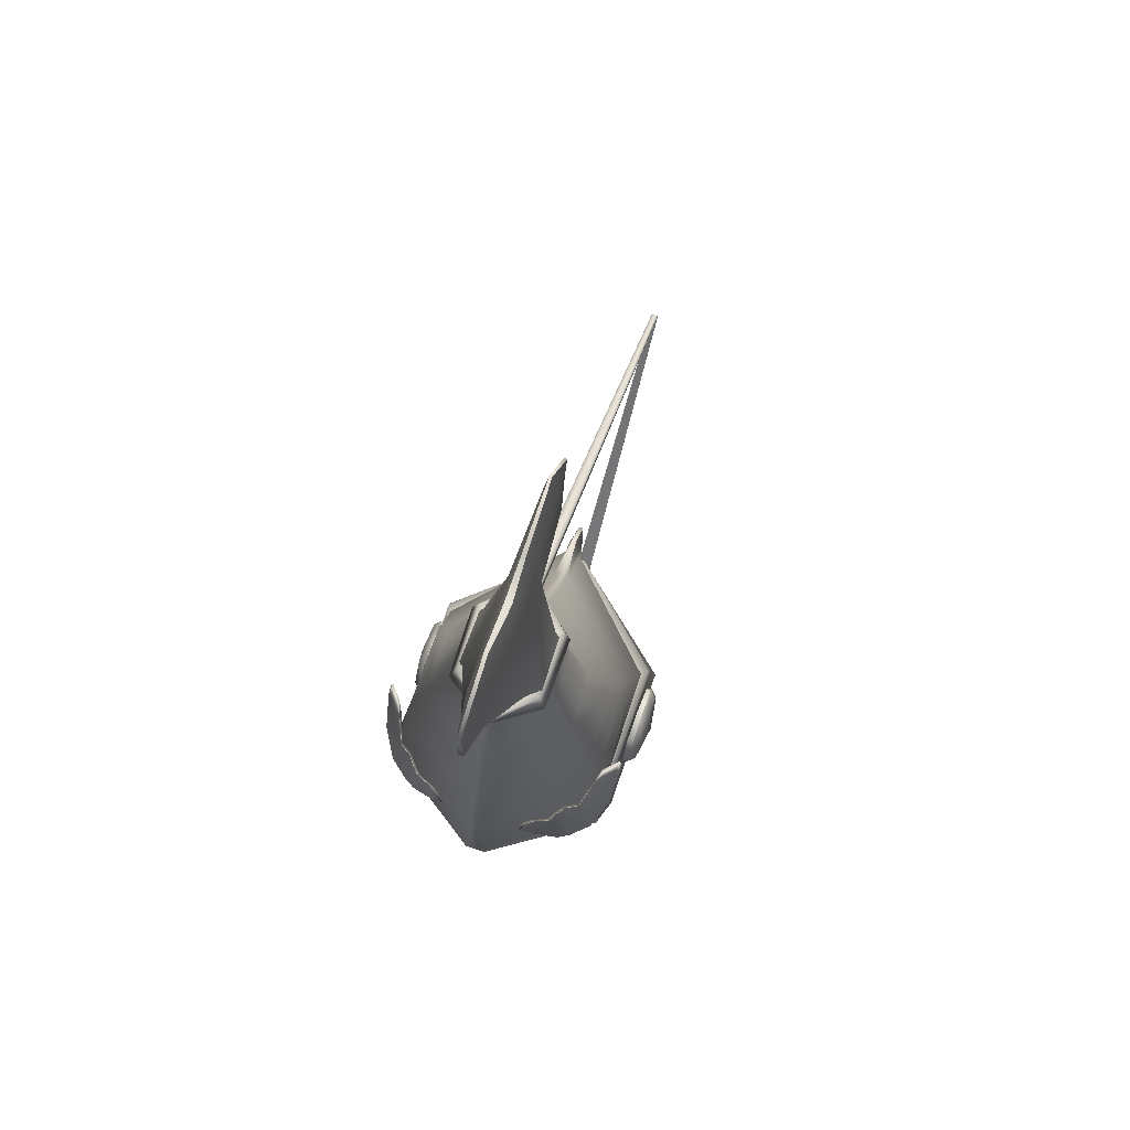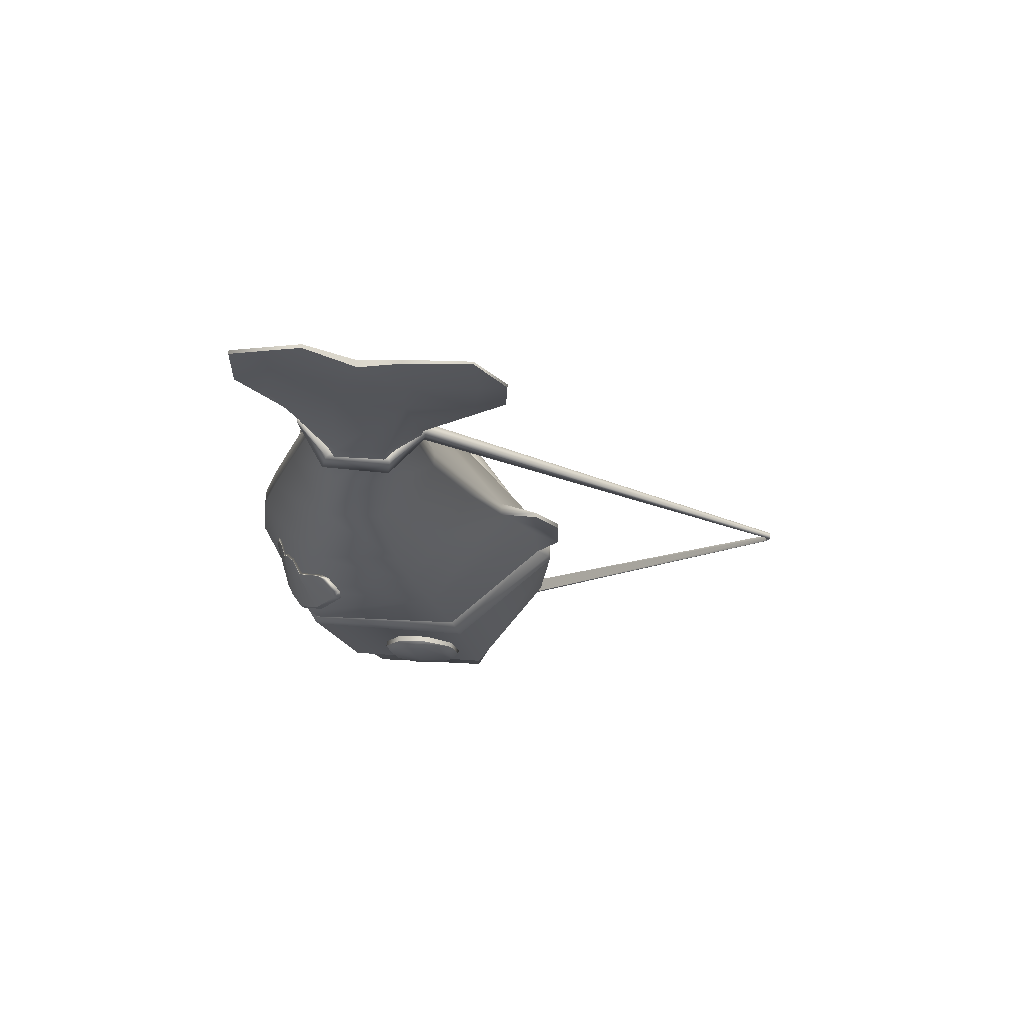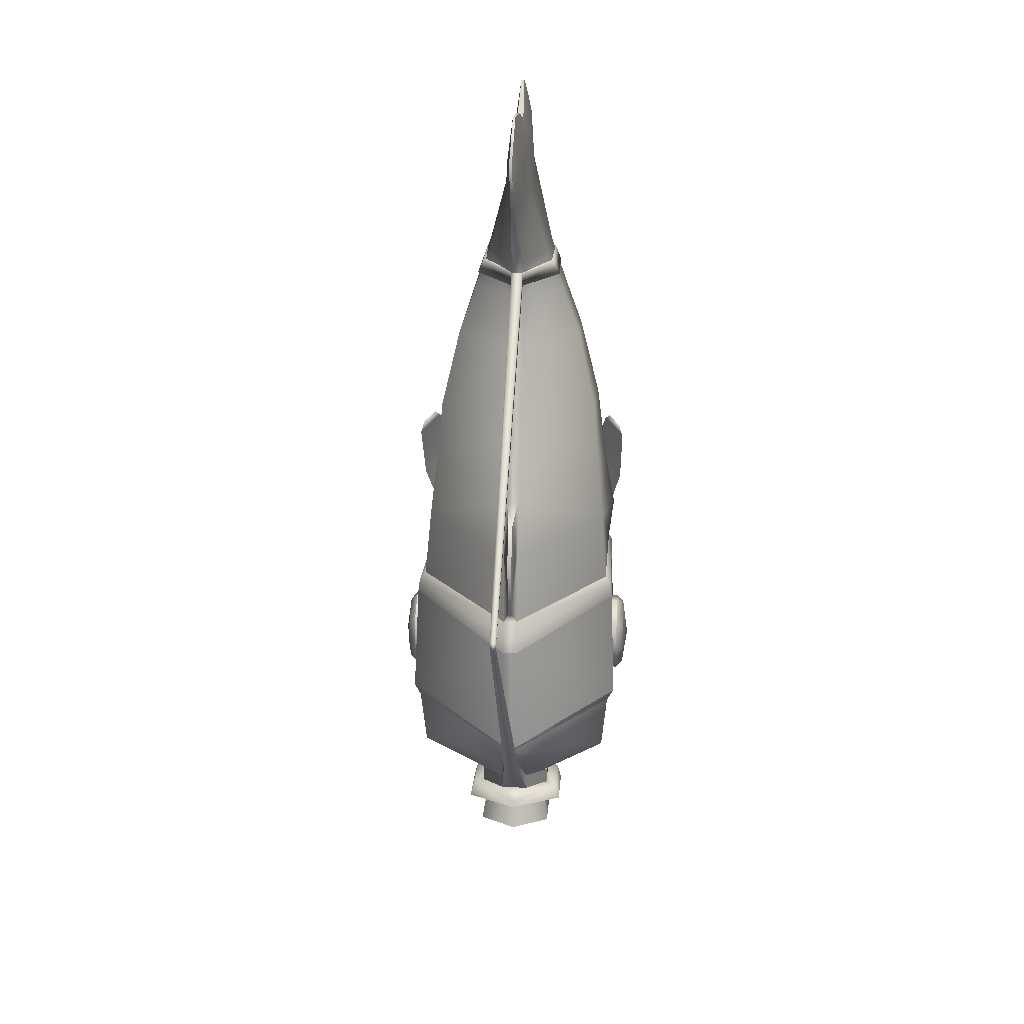
<metadata>
{"format":"obj","ext":"obj","renderer":"f3d","projection":"perspective","resolution":1024,"background":"white","views":[{"elev":76.2,"azim":19.0,"up":"+Z"},{"elev":72.4,"azim":94.6,"up":"+Z"},{"elev":23.4,"azim":-176.3,"up":"+Z"}]}
</metadata>
<code>
g PowderHorn_Metal_Cube.002
v 0 -0.2596 -0.5176
v 0 0.3196 -0.4832
v 0.2482 -0.1329 -0.4136
v 0.2482 0.1831 -0.3943
v 0.2367 0.1129 -0.06802
v 0.2398 -0.2409 -0.1036
v 0.2241 0.06773 0.08524
v 0.2517 -0.2497 -0.004878
v 0.2026 -0.2178 0.3315
v 0.198 -0.01027 0.3589
v 0.2107 0.02086 0.2203
v 0.2299 -0.2407 0.1153
v 0.01885 -0.2392 1.075
v 0.01552 0.1823 1.043
v 0.02211 0.02783 1.032
v 0.02471 -0.101 1.034
v 0.07465 -0.02316 0.7687
v 0.07864 -0.1349 0.7697
v 0.01763 0.3039 0.06943
v 0.1539 -0.04318 0.5462
v 0.1557 -0.1779 0.5356
v 0.01367 0.3332 0.07491
v 0.2488 -0.2469 -0.1187
v 0.2508 0.1273 -0.08412
v 0.03068 0.02459 0.9374
v 0.03418 -0.1287 0.9385
v 0.02181 -0.2752 0.9609
v 0.0199 0.1723 0.9387
v 0.1129 -0.1421 0.6673
v 0.1098 -0.03508 0.6713
v 0.2633 0.1809 -0.3681
v 0.2612 -0.1557 -0.3954
v 0.2694 -0.1668 0.2179
v 0.2281 -0.2136 0.2464
v 0.2658 -0.221 0.09313
v 0.2108 -0.263 0.1828
v 0.2613 -0.1677 0.2442
v 0.2378 -0.1944 0.2604
v 0.2402 -0.273 -0.005473
v 0.1845 -0.2804 0.2037
v 0.2004 -0.3038 -0.04445
v 0.1684 -0.3007 0.1907
v 0.1764 -0.3173 -0.04242
v 0.1606 -0.309 0.1476
v 0.1346 -0.331 0.01086
v 0.131 -0.3209 0.1454
v 0.1052 -0.3396 0.07727
v 0.1147 -0.3304 0.1285
v 0.271 -0.1472 0.2262
v 0.2247 -0.1998 0.2582
v 0.2669 -0.2083 0.08606
v 0.205 -0.2556 0.1868
v 0.262 -0.1483 0.2558
v 0.2355 -0.1782 0.274
v 0.2394 -0.2667 -0.02418
v 0.1768 -0.2751 0.211
v 0.196 -0.2992 -0.06736
v 0.1601 -0.2957 0.1969
v 0.169 -0.3144 -0.06508
v 0.1513 -0.3051 0.1485
v 0.1228 -0.3294 -0.005248
v 0.1188 -0.3181 0.146
v 0.0897 -0.3391 0.0694
v 0.1004 -0.3288 0.127
v 0.2846 -0.01891 -0.2026
v 0.2846 -0.03456 -0.3167
v 0.2846 0.09519 -0.2182
v 0.2846 0.07954 -0.3323
v 0.2846 0.04138 -0.1868
v 0.2846 0.01925 -0.3481
v 0.2846 -0.05037 -0.2564
v 0.2846 0.111 -0.2785
v 0.2967 0.02985 -0.2674
v 0.2682 -0.02863 -0.1898
v 0.2682 -0.04738 -0.3264
v 0.2682 0.108 -0.2085
v 0.2682 0.08926 -0.3451
v 0.2682 0.04356 -0.1708
v 0.2682 0.01706 -0.3641
v 0.2682 -0.0663 -0.2542
v 0.2682 0.1269 -0.2807
v 0.2338 -0.02863 -0.1898
v 0.2338 -0.04738 -0.3264
v 0.2338 0.108 -0.2085
v 0.2338 0.08926 -0.3451
v 0.2338 0.04356 -0.1708
v 0.2338 0.01706 -0.3641
v 0.2338 -0.0663 -0.2542
v 0.2338 0.1269 -0.2807
v 0.2483 -0.2414 -0.1451
v 0.254 0.1354 -0.1126
v -0.2482 -0.1329 -0.4136
v -0.2482 0.1831 -0.3943
v -0.2367 0.1129 -0.06802
v -0.2398 -0.2409 -0.1036
v -0.2241 0.06773 0.08524
v -0.2517 -0.2497 -0.004878
v -0.2026 -0.2178 0.3315
v -0.198 -0.01027 0.3589
v -0.2107 0.02086 0.2203
v -0.2299 -0.2407 0.1153
v -0.01885 -0.2392 1.075
v -0.01552 0.1823 1.043
v -0.02211 0.02783 1.032
v -0.02471 -0.101 1.034
v -0.07465 -0.02316 0.7687
v -0.07864 -0.1349 0.7697
v -0.01763 0.3039 0.06943
v -0.1539 -0.04318 0.5462
v -0.1557 -0.1779 0.5356
v -0.01367 0.3332 0.07491
v -0.2488 -0.2469 -0.1187
v -0.2508 0.1273 -0.08412
v -0.03068 0.02459 0.9374
v -0.03418 -0.1287 0.9385
v -0.02181 -0.2752 0.9609
v -0.0199 0.1723 0.9387
v -0.1129 -0.1421 0.6673
v -0.1098 -0.03508 0.6713
v -0.2633 0.1809 -0.3681
v -0.2612 -0.1557 -0.3954
v -0.2694 -0.1668 0.2179
v -0.2281 -0.2136 0.2464
v -0.2658 -0.221 0.09313
v -0.2108 -0.263 0.1828
v -0.2613 -0.1677 0.2442
v -0.2378 -0.1944 0.2604
v -0.2402 -0.273 -0.005473
v -0.1845 -0.2804 0.2037
v -0.2004 -0.3038 -0.04445
v -0.1684 -0.3007 0.1907
v -0.1764 -0.3173 -0.04242
v -0.1606 -0.309 0.1476
v -0.1346 -0.331 0.01086
v -0.131 -0.3209 0.1454
v -0.1052 -0.3396 0.07727
v -0.1147 -0.3304 0.1285
v -0.271 -0.1472 0.2262
v -0.2247 -0.1998 0.2582
v -0.2669 -0.2083 0.08606
v -0.205 -0.2556 0.1868
v -0.262 -0.1483 0.2558
v -0.2355 -0.1782 0.274
v -0.2394 -0.2667 -0.02418
v -0.1768 -0.2751 0.211
v -0.196 -0.2992 -0.06736
v -0.1601 -0.2957 0.1969
v -0.169 -0.3144 -0.06508
v -0.1513 -0.3051 0.1485
v -0.1228 -0.3294 -0.005248
v -0.1188 -0.3181 0.146
v -0.0897 -0.3391 0.0694
v -0.1004 -0.3288 0.127
v -0.2846 -0.01891 -0.2026
v -0.2846 -0.03456 -0.3167
v -0.2846 0.09519 -0.2182
v -0.2846 0.07954 -0.3323
v -0.2846 0.04138 -0.1868
v -0.2846 0.01925 -0.3481
v -0.2846 -0.05037 -0.2564
v -0.2846 0.111 -0.2785
v -0.2967 0.02985 -0.2674
v -0.2682 -0.02863 -0.1898
v -0.2682 -0.04738 -0.3264
v -0.2682 0.108 -0.2085
v -0.2682 0.08926 -0.3451
v -0.2682 0.04356 -0.1708
v -0.2682 0.01706 -0.3641
v -0.2682 -0.0663 -0.2542
v -0.2682 0.1269 -0.2807
v -0.2338 -0.02863 -0.1898
v -0.2338 -0.04738 -0.3264
v -0.2338 0.108 -0.2085
v -0.2338 0.08926 -0.3451
v -0.2338 0.04356 -0.1708
v -0.2338 0.01706 -0.3641
v -0.2338 -0.0663 -0.2542
v -0.2338 0.1269 -0.2807
v -0.2483 -0.2414 -0.1451
v -0.254 0.1354 -0.1126
v 0.007771 0.2412 1.043
v 0.001274 0.2414 1.043
v -0.003958 -0.3316 1.104
v 0.00396 -0.3316 1.104
v 0.005605 -0.2243 0.7782
v -0.005607 -0.2243 0.7782
v 0.002887 0.1726 1.144
v -0.002884 0.1726 1.144
v -0.007528 -0.06686 1.092
v 0.007533 -0.06687 1.092
v -0.004382 0.02595 1.122
v 0.004386 0.02595 1.122
v -0.01848 -0.382 -0.1688
v 0.01848 -0.382 -0.1688
v -0.0184 -0.4017 -0.07087
v 0.0184 -0.4017 -0.07087
v 0.01901 -0.3311 0.2948
v -0.01901 -0.3311 0.2948
v 0.01818 -0.3752 0.1353
v -0.01818 -0.3752 0.1353
v -0.01665 0.3195 -0.1034
v 0.01638 0.3199 -0.1041
v -0.01699 0.1522 0.3304
v 0.01699 0.1522 0.3304
v 0.01337 0.05382 0.7547
v -0.01335 0.05382 0.755
v 0.01396 0.2232 0.1855
v -0.0139 0.223 0.186
v 0.01883 -0.2616 0.523
v -0.01883 -0.2616 0.523
v 0.01738 0.06882 0.531
v -0.01738 0.06882 0.531
v 0.003987 -0.1743 1.166
v -0.003985 -0.1743 1.166
v -0.01849 -0.3913 -0.1863
v 0.01849 -0.3913 -0.1863
v 0.01678 0.3474 -0.1411
v -0.01678 0.3474 -0.1411
v -0.006381 0.3698 -0.056
v 0.002039 0.37 -0.05706
v 0.005217 0.3127 0.158
v -0.005217 0.3125 0.1585
v 0.004035 0.369 0.07801
v -0.005768 0.3689 0.07829
v 0.01942 -0.2692 -0.4825
v -0.01942 -0.2692 -0.4825
v 0 -0.2662 -0.5076
v -0.01934 0.3332 -0.4574
v 0.01934 0.3332 -0.4574
v 0 0.3277 -0.4772
v -0.003989 0.2376 0.9329
v 0.003924 0.2379 0.9329
v -0.006054 -0.3385 0.9664
v 0.006056 -0.3385 0.9664
v -0.0175 -0.2128 0.6708
v 0.0175 -0.2128 0.6708
v -0.01747 0.03801 0.6666
v 0.01747 0.03801 0.6666
v 0.0169 0.3527 -0.1761
v -0.0169 0.3527 -0.1761
v 0.01852 -0.3825 -0.2129
v -0.01852 -0.3825 -0.2129
f 6 5 7 8
f 198 210 110 98
f 208 108 96 100
f 99 109 212 203
f 25 26 18 17
f 214 102 183
f 103 182 231 117
f 30 29 21 20
f 201 218 113 94
f 12 8 7 11
f 98 101 200 198
f 202 5 24 217
f 21 9 10 20
f 193 95 112 215
f 213 184 13
f 114 117 206 106
f 25 17 205 28
f 189 191 104 105
f 189 105 102 214
f 11 207 204 10
f 234 185 27
f 9 12 11 10
f 190 16 15 192
f 212 109 119 237
f 102 116 233 183
f 207 11 7 19
f 5 202 19 7
f 179 121 226 242
f 222 224 111
f 31 32 3 4
f 90 241 225 32
f 239 91 31 229
f 13 27 26 16
f 15 25 28 14
f 15 16 26 25
f 237 119 106 206
f 191 188 103 104
f 91 90 32 31
f 121 92 1 227 226
f 240 228 120 180
f 233 116 186
f 23 216 241 90
f 17 18 29 30
f 108 111 219 201
f 5 6 23 24
f 8 196 194 6
f 33 34 36 35
f 34 33 37 38
f 35 36 40 39
f 39 40 42 41
f 41 42 44 43
f 43 44 46 45
f 45 46 48 47
f 49 51 52 50
f 50 54 53 49
f 51 55 56 52
f 55 57 58 56
f 57 59 60 58
f 59 61 62 60
f 61 63 64 62
f 36 52 56 40
f 34 50 52 36
f 45 61 59 43
f 44 60 62 46
f 41 57 55 39
f 37 53 54 38
f 48 64 63 47
f 40 56 58 42
f 38 54 50 34
f 47 63 61 45
f 33 49 53 37
f 46 62 64 48
f 43 59 57 41
f 35 51 49 33
f 42 58 60 44
f 39 55 51 35
f 73 70 68 72
f 71 66 70 73
f 65 71 73 69
f 69 73 72 67
f 72 68 77 81
f 69 67 76 78
f 68 70 79 77
f 65 69 78 74
f 71 65 74 80
f 70 66 75 79
f 67 72 81 76
f 66 71 80 75
f 81 77 85 89
f 79 75 83 87
f 76 81 89 84
f 75 80 88 83
f 80 74 82 88
f 78 76 84 86
f 77 79 87 85
f 74 78 86 82
f 111 224 219
f 112 179 242 215
f 24 23 90 91
f 95 97 96 94
f 9 197 199 12
f 118 110 210 235
f 10 204 211 20
f 114 106 107 115
f 14 28 232 181
f 14 181 187
f 119 109 110 118
f 197 9 21 209
f 101 100 96 97
f 199 196 8 12
f 100 99 203 208
f 110 109 99 98
f 194 216 23 6
f 107 118 235 186
f 208 222 111 108
f 238 205 17 30
f 192 15 14 187
f 190 213 13 16
f 231 206 117
f 18 185 236 29
f 98 99 100 101
f 97 95 193 195
f 29 236 209 21
f 13 184 234 27
f 207 19 22 221
f 94 96 108 201
f 221 22 223
f 22 220 223
f 120 93 92 121
f 228 230 2 93 120
f 230 229 31 4 2
f 102 105 115 116
f 104 103 117 114
f 104 114 115 105
f 232 28 205
f 27 185 18 26
f 180 120 121 179
f 32 225 227 1 3
f 116 115 107 186
f 211 238 30 20
f 106 119 118 107
f 19 202 220 22
f 94 113 112 95
f 200 101 97 195
f 122 124 125 123
f 123 127 126 122
f 124 128 129 125
f 128 130 131 129
f 130 132 133 131
f 132 134 135 133
f 134 136 137 135
f 138 139 141 140
f 139 138 142 143
f 140 141 145 144
f 144 145 147 146
f 146 147 149 148
f 148 149 151 150
f 150 151 153 152
f 125 129 145 141
f 123 125 141 139
f 134 132 148 150
f 133 135 151 149
f 130 128 144 146
f 126 127 143 142
f 137 136 152 153
f 129 131 147 145
f 127 123 139 143
f 136 134 150 152
f 122 126 142 138
f 135 137 153 151
f 132 130 146 148
f 124 122 138 140
f 131 133 149 147
f 128 124 140 144
f 162 161 157 159
f 160 162 159 155
f 154 158 162 160
f 158 156 161 162
f 161 170 166 157
f 158 167 165 156
f 157 166 168 159
f 154 163 167 158
f 160 169 163 154
f 159 168 164 155
f 156 165 170 161
f 155 164 169 160
f 170 178 174 166
f 168 176 172 164
f 165 173 178 170
f 164 172 177 169
f 169 177 171 163
f 167 175 173 165
f 166 174 176 168
f 163 171 175 167
f 217 24 91 239
f 218 240 180 113
f 113 180 179 112
f 225 226 227
f 228 229 230
f 192 187 188 191
f 190 192 191 189
f 236 185 186 235
f 238 211 212 237
f 187 181 182 188
f 196 199 200 195
f 194 196 195 193
f 199 197 198 200
f 232 205 206 231
f 204 207 208 203
f 203 212 211 204
f 210 198 197 209
f 214 183 184 213
f 234 184 183 233
f 189 214 213 190
f 218 201 202 217
f 193 215 216 194
f 222 208 207 221
f 201 219 220 202
f 224 222 221 223
f 219 224 223 220
f 240 218 217 239
f 242 226 225 241
f 181 232 231 182
f 185 234 233 186
f 209 236 235 210
f 205 238 237 206
f 228 240 239 229
f 215 242 241 216
f 103 188 182
g PowderHorn_Bottle_Cube.001
v 0.03351 0.1489 -0.6572
v 0.03351 0.1503 -0.6951
v 0.01376 0.05933 0.7314
v 0.01377 0.05423 0.6993
v 0.007056 0.8955 0.1356
v 0.007056 0.8936 0.113
v 0.007057 0.8957 0.1129
v 0.007059 0.9022 0.1353
v 0 -0.2596 -0.5176
v 0 0.3196 -0.4832
v 0 -0.2344 -0.5838
v 0 -0.07381 -0.7235
v 0 -0.04027 -0.6821
v 0 -0.03573 -0.7187
v 0 0.2068 -0.7239
v 0 -0.08078 -0.7597
v 0 0.1676 -0.7325
v 0 -0.04074 -0.7584
v 0 0.1903 -0.7981
v 0 -0.04661 -0.8275
v 0.2347 -0.09762 -0.5668
v 0.2482 -0.1329 -0.4136
v 0.2347 0.1759 -0.5328
v 0.2482 0.1831 -0.3943
v 0.1117 0.1249 -0.6987
v 0.1117 -0.00757 -0.7152
v 0.07841 0.006925 -0.6763
v 0.07841 0.1013 -0.6645
v 0.07841 0.01147 -0.7129
v 0.07841 0.1059 -0.7011
v 0.1215 -0.008889 -0.7508
v 0.1215 0.1349 -0.7329
v 0.07811 0.01136 -0.7519
v 0.07811 0.1156 -0.739
v 0.08933 0.01261 -0.8202
v 0.08933 0.1311 -0.8054
v 0 -0.04156 -0.6824
v 0 -0.03701 -0.7189
v 0.08905 -0.01294 0.7456
v 0.08735 -0.1547 0.7473
v 0.1004 -0.1649 0.7102
v 0.1033 -0.0169 0.7116
v 0.08594 0.007065 -0.6749
v 0.08594 0.1015 -0.6631
v 0.08594 0.01161 -0.7114
v 0.08594 0.106 -0.6997
v 0 0.1489 -0.6572
v 0 0.1535 -0.6938
v 0 0.06261 0.7316
v 0 0.05887 0.6966
v 0 0.8955 0.1356
v 0 0.8936 0.113
v 0 0.9003 0.1126
v 0 0.9022 0.1353
v 0.01745 0.302 -0.5273
v 0.01745 0.3035 -0.5364
v 0 0.302 -0.5273
v 0 0.307 -0.5569
v -0.03351 0.1489 -0.6572
v -0.03351 0.1503 -0.6951
v -0.01376 0.05933 0.7314
v -0.01377 0.05423 0.6993
v -0.007056 0.8955 0.1356
v -0.007056 0.8936 0.113
v -0.007057 0.8957 0.1129
v -0.007059 0.9022 0.1353
v -0.2347 -0.09762 -0.5668
v -0.2482 -0.1329 -0.4136
v -0.2347 0.1759 -0.5328
v -0.2482 0.1831 -0.3943
v -0.1117 0.1249 -0.6987
v -0.1117 -0.00757 -0.7152
v -0.07841 0.006925 -0.6763
v -0.07841 0.1013 -0.6645
v -0.07841 0.01147 -0.7129
v -0.07841 0.1059 -0.7011
v -0.1215 -0.008889 -0.7508
v -0.1215 0.1349 -0.7329
v -0.07811 0.01136 -0.7519
v -0.07811 0.1156 -0.739
v -0.08933 0.01261 -0.8202
v -0.08933 0.1311 -0.8054
v -0.08905 -0.01294 0.7456
v -0.08735 -0.1547 0.7473
v -0.1004 -0.1649 0.7102
v -0.1033 -0.0169 0.7116
v -0.08594 0.007065 -0.6749
v -0.08594 0.1015 -0.6631
v -0.08594 0.01161 -0.7114
v -0.08594 0.106 -0.6997
v -0.01745 0.302 -0.5273
v -0.01745 0.3035 -0.5364
v 0.005007 0.03547 0.7297
v 0.00501 0.03143 0.7042
v 0 -0.1996 0.7398
v 0 -0.1958 0.7116
v 0.07058 -0.02057 0.7409
v 0.06923 -0.1348 0.7423
v 0.07954 -0.1428 0.7128
v 0.08191 -0.02371 0.714
v 0 0.03955 0.7298
v 0 0.03511 0.7029
v -0.005007 0.03547 0.7297
v -0.00501 0.03143 0.7042
v -0.07058 -0.02057 0.7409
v -0.06923 -0.1348 0.7423
v -0.07954 -0.1428 0.7128
v -0.08191 -0.02371 0.714
v 0 0.3009 -0.5172
v 0 0.3171 -0.4945
v -0.02017 0.1792 -0.692
v 0.02017 0.1792 -0.692
v 0 0.2004 -0.7102
v 0 0.1364 -0.6602
v 0 0.141 -0.6968
v -0.008798 -0.2297 0.7445
v 0.008798 -0.2297 0.7445
v 0 -0.226 0.7428
v 0.01005 -0.2264 0.7088
v -0.01005 -0.2264 0.7088
v 0 -0.2212 0.7096
f 247 250 245 246
f 298 249 248 297
f 253 263 264 251
f 263 265 266 264
f 318 357 353 313
f 351 356 316 311
f 265 263 269 270
f 263 253 255 269
f 256 254 268 271
f 313 353 355 257 320
f 271 268 267 272
f 255 256 271 269
f 269 271 272 270
f 316 356 357 318
f 268 273 274 267
f 254 258 273 268
f 276 278 261 259
f 273 275 276 274
f 258 260 275 273
f 274 276 259 257
f 275 277 278 276
f 260 262 277 275
f 262 261 278 277
f 246 245 281 284
f 360 359 282 340 337
f 281 282 283 284
f 286 288 244 243
f 279 280 287 285
f 285 287 288 286
f 298 244 290 300
f 245 250 296 291
f 293 294 248 247
f 297 248 294 299
f 247 246 292 293
f 248 249 250 247
f 243 297 299 289
f 249 298 300 295
f 244 298 297 243
f 250 249 295 296
f 305 304 303 308
f 334 333 306 307
f 253 251 310 309
f 309 310 312 311
f 351 265 270 356
f 352 351 311 312 252
f 351 352 252 266 265
f 311 316 315 309
f 309 315 255 253
f 270 272 357 356
f 256 317 314 254
f 272 267 354 357
f 317 318 313 314
f 255 315 317 256
f 315 316 318 317
f 267 274 257 355 354
f 314 313 320 319
f 254 314 319 258
f 322 259 261 324
f 319 320 322 321
f 258 319 321 260
f 320 257 259 322
f 321 322 324 323
f 260 321 323 262
f 262 323 324 261
f 304 328 325 303
f 326 358 360 337 348
f 325 328 327 326
f 330 301 302 332
f 279 329 331 280
f 329 330 332 331
f 334 300 290 302
f 303 291 296 308
f 293 305 306 294
f 333 299 294 306
f 305 293 292 304
f 306 305 308 307
f 301 289 299 333
f 307 295 300 334
f 302 301 333 334
f 308 296 295 307
f 327 328 350 349
f 363 362 327 349 338
f 284 283 341 342
f 325 326 348 347
f 281 245 335 339
f 292 246 336 344
f 328 304 346 350
f 282 281 339 340
f 304 292 344 346
f 282 359 361 283
f 246 284 342 336
f 245 291 343 335
f 283 361 363 338 341
f 291 303 345 343
f 303 325 347 345
f 353 354 355
f 353 357 354
f 358 359 360
f 361 362 363
f 361 359 358 362
f 326 327 362 358

</code>
